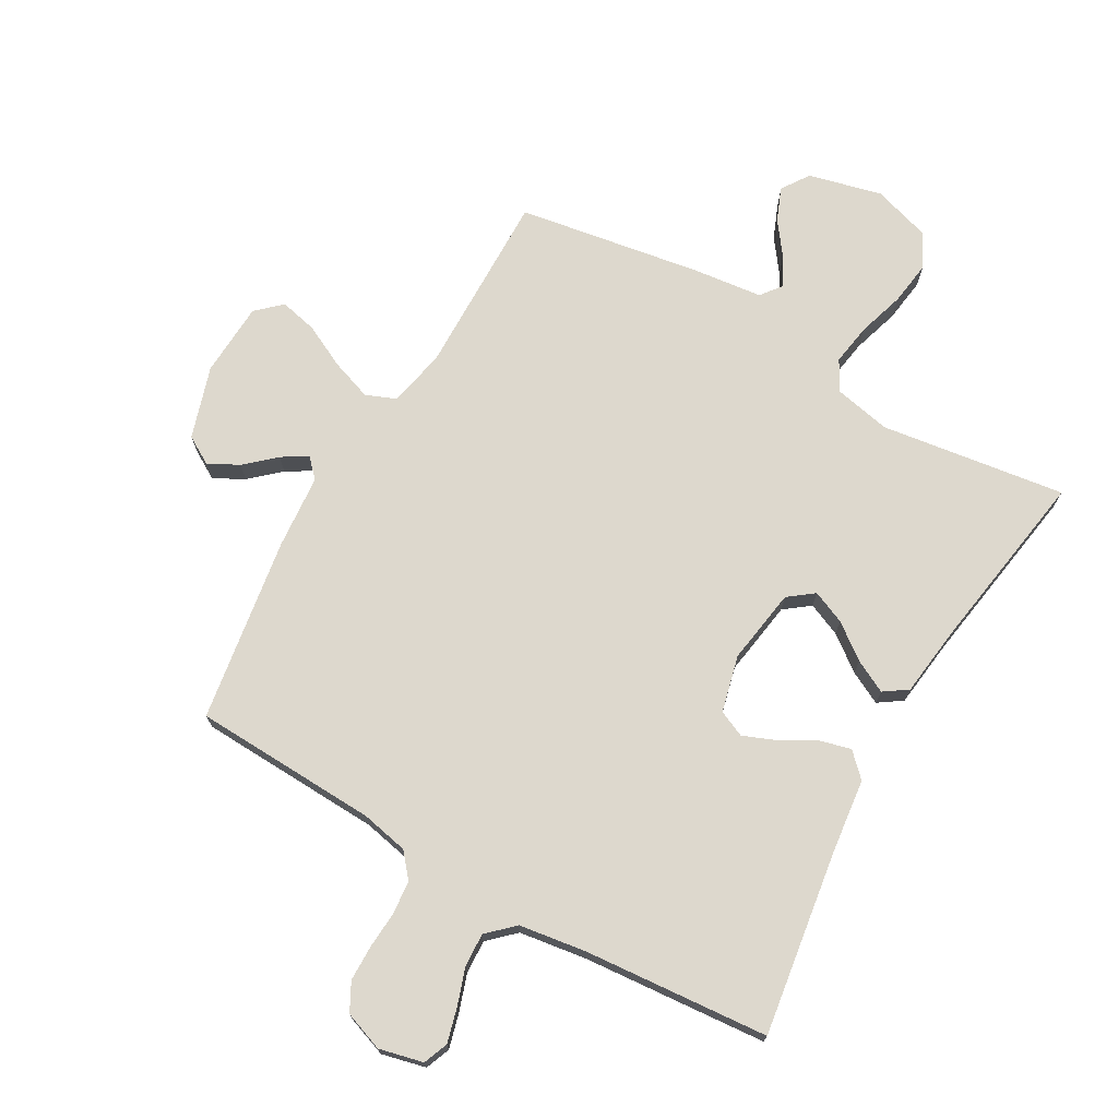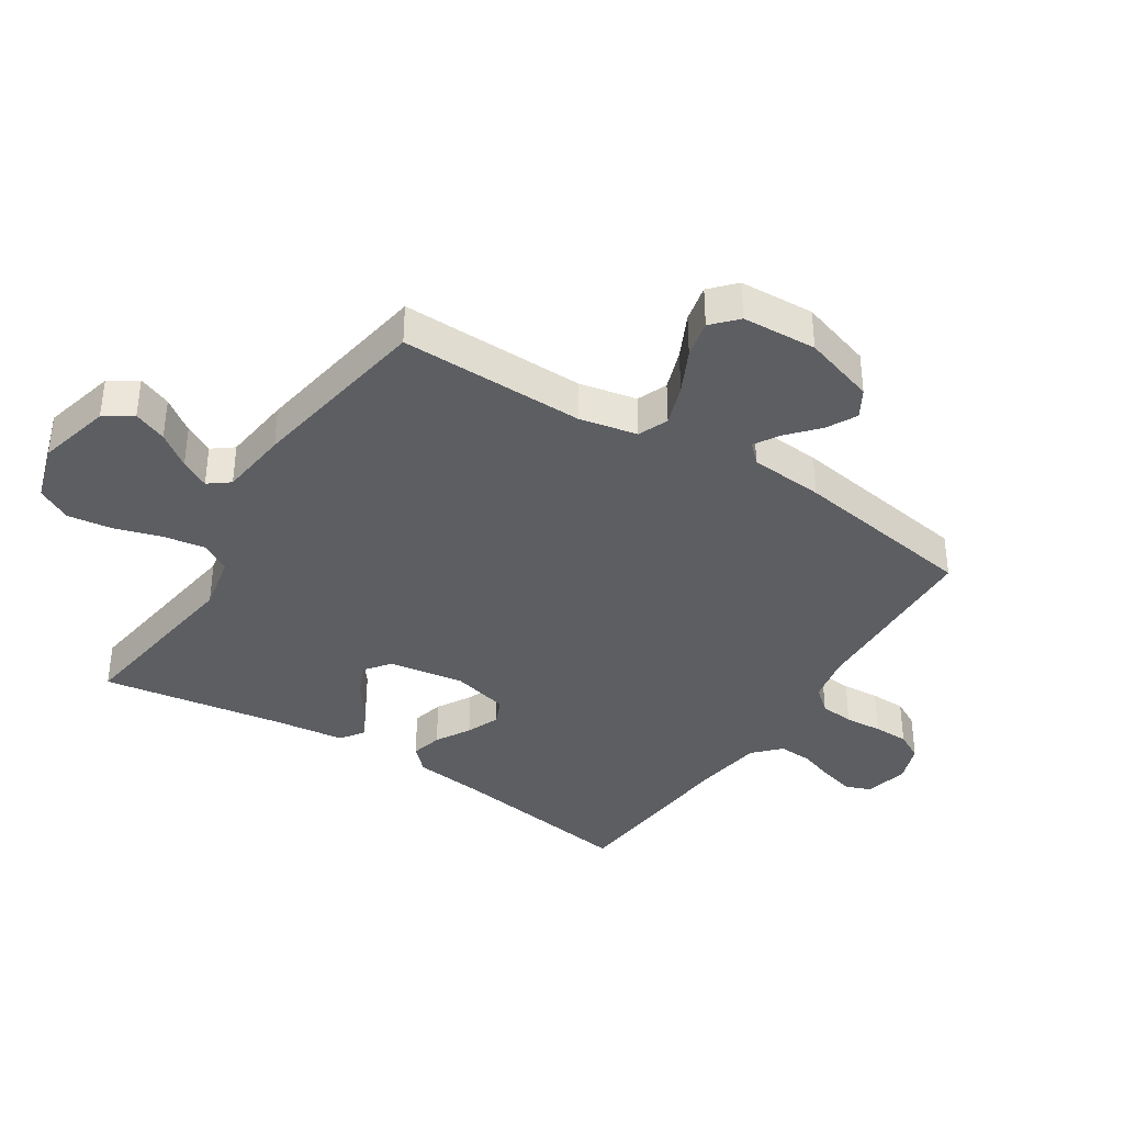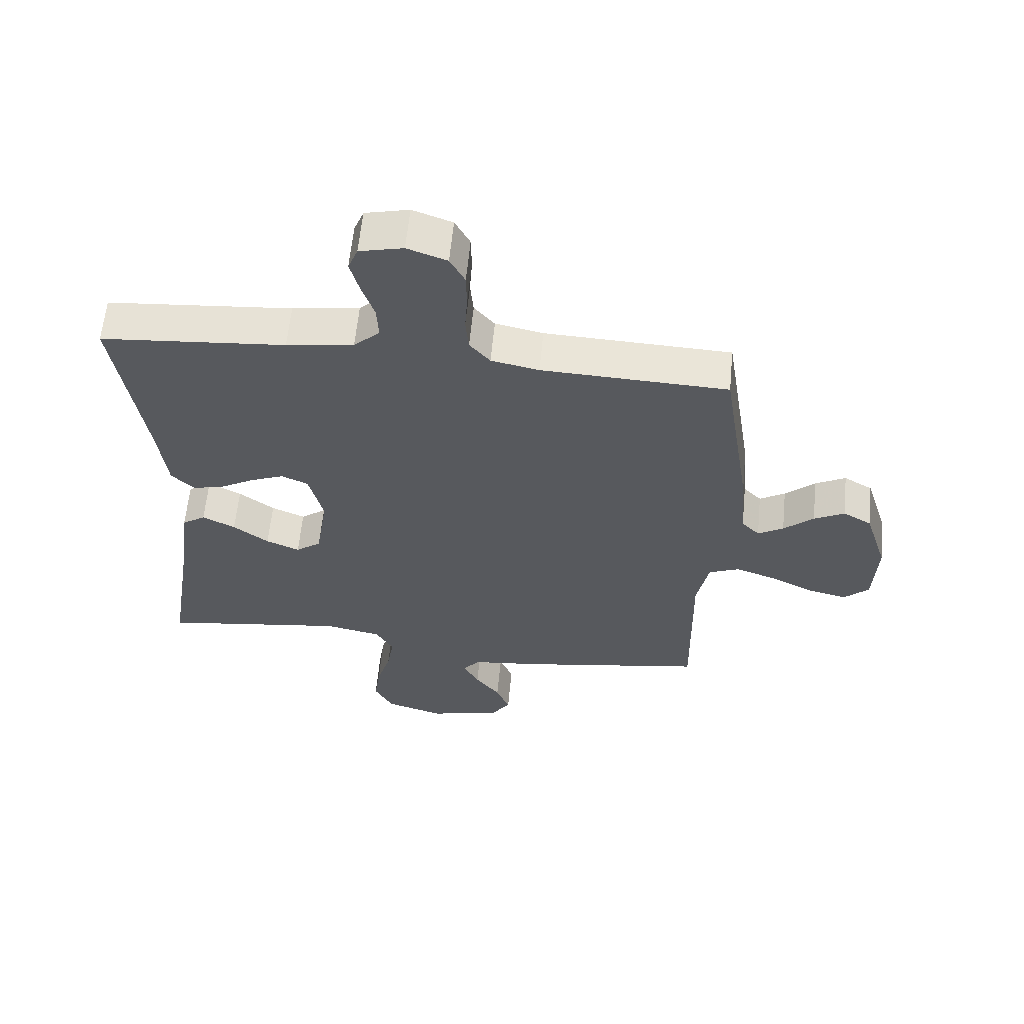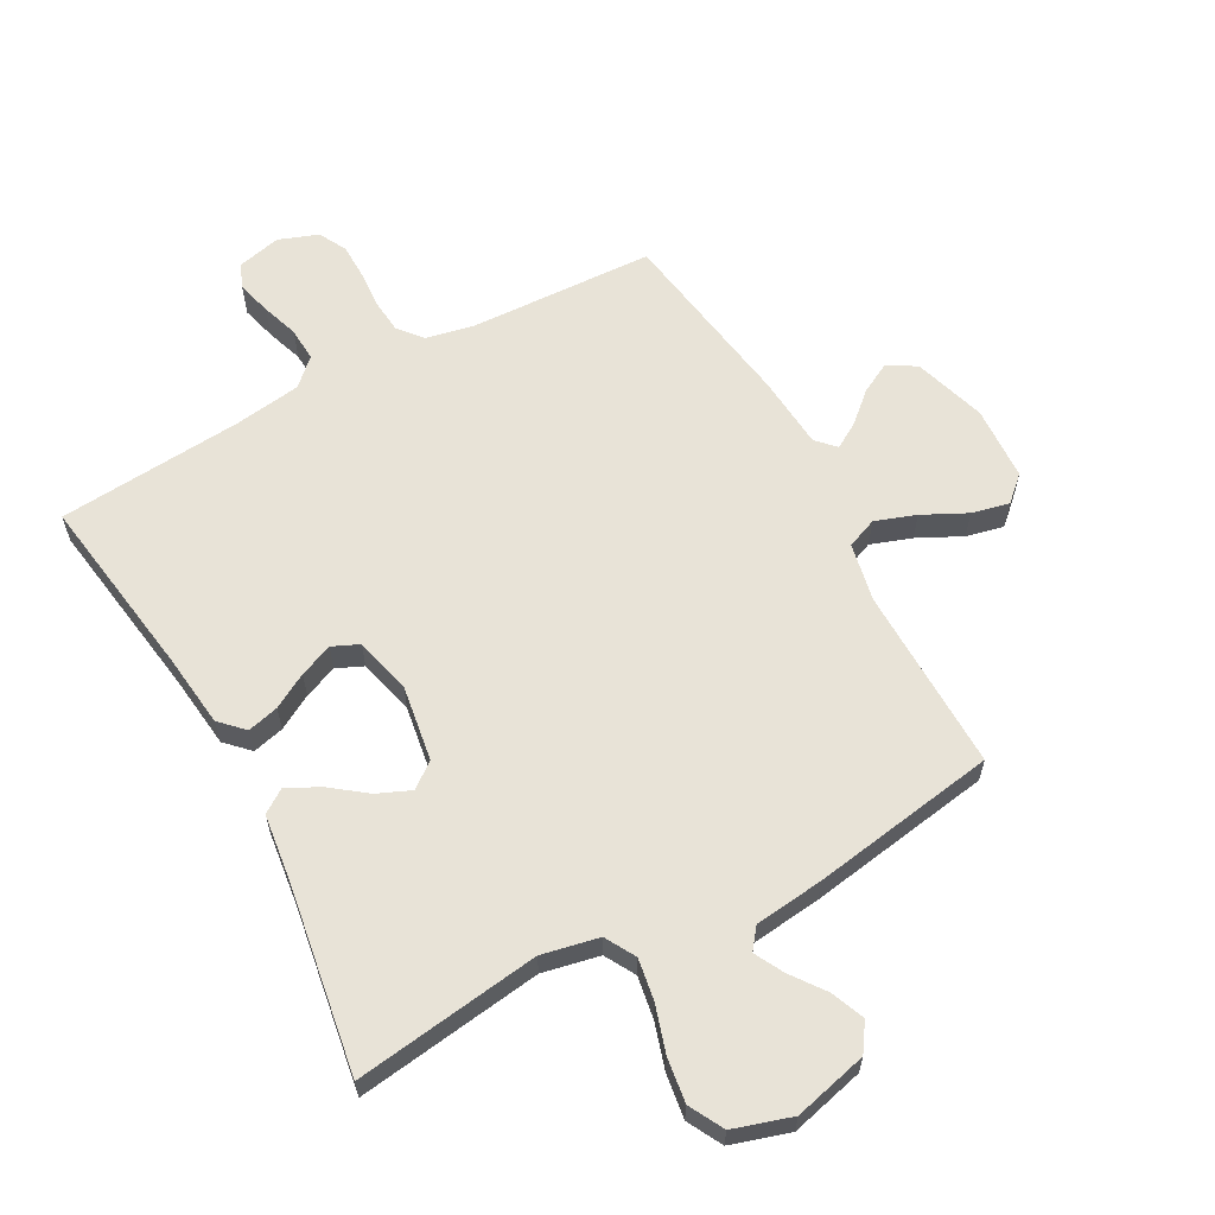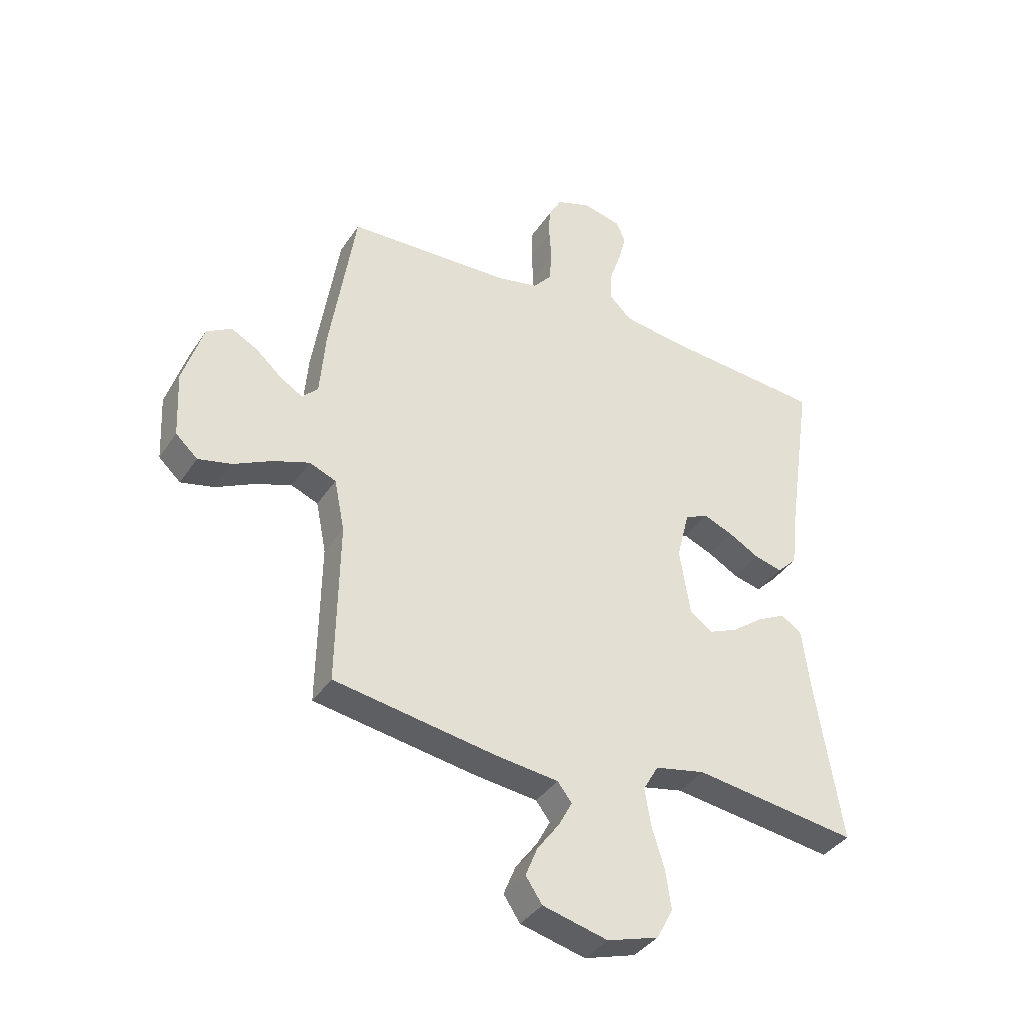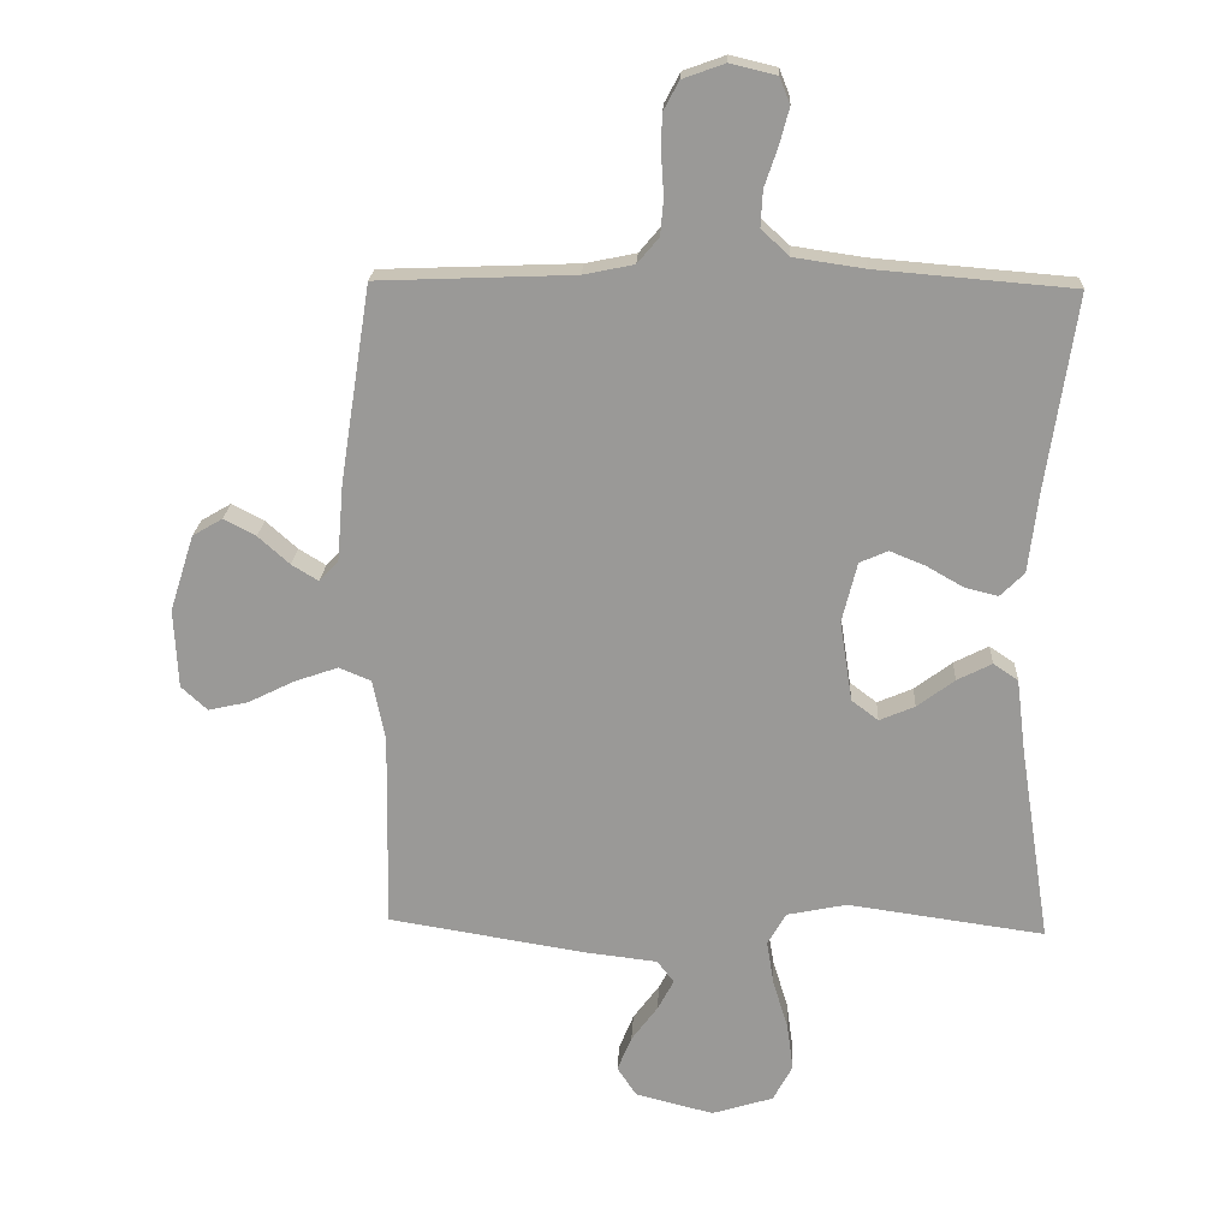
<metadata>
{"format":"obj","ext":"obj","renderer":"f3d","projection":"perspective","resolution":1024,"background":"white","views":[{"elev":72.3,"azim":29.8,"up":"+Y"},{"elev":-37.7,"azim":-122.7,"up":"+Y"},{"elev":60.5,"azim":-174.5,"up":"+Z"},{"elev":61.6,"azim":151.5,"up":"+Y"},{"elev":-37.9,"azim":-29.7,"up":"+Z"},{"elev":20.6,"azim":2.8,"up":"+Z"}]}
</metadata>
<code>
v 0.5 0.07 0.5
v 0.455 0.07 0.2
v 0.441 0.07 0.081
v 0.404 0.07 0.044
v 0.353 0.07 0.057
v 0.297 0.07 0.089
v 0.243 0.07 0.111
v 0.2 0.07 0.092
v 0.177 0.07 0
v 0.196 0.07 -0.123
v 0.237 0.07 -0.154
v 0.291 0.07 -0.131
v 0.348 0.07 -0.088
v 0.401 0.07 -0.061
v 0.439 0.07 -0.087
v 0.453 0.07 -0.2
v 0.5 0.07 -0.5
v 0.2 0.07 -0.458
v 0.108 0.07 -0.477
v 0.08 0.07 -0.526
v 0.091 0.07 -0.594
v 0.114 0.07 -0.669
v 0.124 0.07 -0.741
v 0.094 0.07 -0.797
v 0 0.07 -0.826
v -0.119 0.07 -0.796
v -0.149 0.07 -0.751
v -0.127 0.07 -0.697
v -0.087 0.07 -0.643
v -0.062 0.07 -0.596
v -0.088 0.07 -0.562
v -0.2 0.07 -0.549
v -0.5 0.07 -0.5
v -0.495 0.07 -0.2
v -0.514 0.07 -0.106
v -0.563 0.07 -0.086
v -0.629 0.07 -0.109
v -0.7 0.07 -0.144
v -0.761 0.07 -0.158
v -0.801 0.07 -0.121
v -0.807 0.07 0
v -0.77 0.07 0.117
v -0.724 0.07 0.144
v -0.675 0.07 0.118
v -0.627 0.07 0.075
v -0.586 0.07 0.05
v -0.557 0.07 0.08
v -0.547 0.07 0.2
v -0.5 0.07 0.5
v -0.2 0.07 0.512
v -0.123 0.07 0.528
v -0.09 0.07 0.567
v -0.085 0.07 0.622
v -0.089 0.07 0.683
v -0.088 0.07 0.74
v -0.064 0.07 0.785
v 0 0.07 0.808
v 0.071 0.07 0.791
v 0.087 0.07 0.751
v 0.072 0.07 0.695
v 0.052 0.07 0.636
v 0.049 0.07 0.581
v 0.091 0.07 0.541
v 0.2 0.07 0.525
v 0.5 0 0.5
v 0.455 0 0.2
v 0.441 0 0.081
v 0.404 0 0.044
v 0.353 0 0.057
v 0.297 0 0.089
v 0.243 0 0.111
v 0.2 0 0.092
v 0.177 0 0
v 0.196 0 -0.123
v 0.237 0 -0.154
v 0.291 0 -0.131
v 0.348 0 -0.088
v 0.401 0 -0.061
v 0.439 0 -0.087
v 0.453 0 -0.2
v 0.5 0 -0.5
v 0.2 0 -0.458
v 0.108 0 -0.477
v 0.08 0 -0.526
v 0.091 0 -0.594
v 0.114 0 -0.669
v 0.124 0 -0.741
v 0.094 0 -0.797
v 0 0 -0.826
v -0.119 0 -0.796
v -0.149 0 -0.751
v -0.127 0 -0.697
v -0.087 0 -0.643
v -0.062 0 -0.596
v -0.088 0 -0.562
v -0.2 0 -0.549
v -0.5 0 -0.5
v -0.495 0 -0.2
v -0.514 0 -0.106
v -0.563 0 -0.086
v -0.629 0 -0.109
v -0.7 0 -0.144
v -0.761 0 -0.158
v -0.801 0 -0.121
v -0.807 0 0
v -0.77 0 0.117
v -0.724 0 0.144
v -0.675 0 0.118
v -0.627 0 0.075
v -0.586 0 0.05
v -0.557 0 0.08
v -0.547 0 0.2
v -0.5 0 0.5
v -0.2 0 0.512
v -0.123 0 0.528
v -0.09 0 0.567
v -0.085 0 0.622
v -0.089 0 0.683
v -0.088 0 0.74
v -0.064 0 0.785
v 0 0 0.808
v 0.071 0 0.791
v 0.087 0 0.751
v 0.072 0 0.695
v 0.052 0 0.636
v 0.049 0 0.581
v 0.091 0 0.541
v 0.2 0 0.525
f 58 59 60 61
f 56 57 58 61
f 56 61 62
f 53 54 55 56
f 52 53 56 62
f 51 52 62 63
f 47 48 49 50
f 47 50 51 63
f 42 43 44 45
f 42 45 46
f 41 42 46
f 40 41 46
f 37 38 39 40
f 36 37 40 46
f 35 36 46 47
f 31 32 33 34
f 31 34 35
f 26 27 28 29
f 26 29 30
f 25 26 30
f 24 25 30
f 21 22 23 24
f 20 21 24 30
f 19 20 30 31
f 16 17 18
f 16 18 19
f 12 13 14 15
f 11 12 15 16
f 3 4 5 6
f 2 3 6 7
f 64 1 2 7
f 63 64 7 8
f 47 63 8 9
f 35 47 9 10
f 31 35 10 11
f 11 16 19 31
f 125 124 123 122
f 125 122 121 120
f 126 125 120
f 120 119 118 117
f 126 120 117 116
f 127 126 116 115
f 114 113 112 111
f 127 115 114 111
f 109 108 107 106
f 110 109 106
f 110 106 105
f 110 105 104
f 104 103 102 101
f 110 104 101 100
f 111 110 100 99
f 98 97 96 95
f 99 98 95
f 93 92 91 90
f 94 93 90
f 94 90 89
f 94 89 88
f 88 87 86 85
f 94 88 85 84
f 95 94 84 83
f 82 81 80
f 83 82 80
f 79 78 77 76
f 80 79 76 75
f 70 69 68 67
f 71 70 67 66
f 71 66 65 128
f 72 71 128 127
f 73 72 127 111
f 74 73 111 99
f 75 74 99 95
f 95 83 80 75
f 1 65 66 2
f 2 66 67 3
f 3 67 68 4
f 4 68 69 5
f 5 69 70 6
f 6 70 71 7
f 7 71 72 8
f 8 72 73 9
f 9 73 74 10
f 10 74 75 11
f 11 75 76 12
f 12 76 77 13
f 13 77 78 14
f 14 78 79 15
f 15 79 80 16
f 16 80 81 17
f 17 81 82 18
f 18 82 83 19
f 19 83 84 20
f 20 84 85 21
f 21 85 86 22
f 22 86 87 23
f 23 87 88 24
f 24 88 89 25
f 25 89 90 26
f 26 90 91 27
f 27 91 92 28
f 28 92 93 29
f 29 93 94 30
f 30 94 95 31
f 31 95 96 32
f 32 96 97 33
f 33 97 98 34
f 34 98 99 35
f 35 99 100 36
f 36 100 101 37
f 37 101 102 38
f 38 102 103 39
f 39 103 104 40
f 40 104 105 41
f 41 105 106 42
f 42 106 107 43
f 43 107 108 44
f 44 108 109 45
f 45 109 110 46
f 46 110 111 47
f 47 111 112 48
f 48 112 113 49
f 49 113 114 50
f 50 114 115 51
f 51 115 116 52
f 52 116 117 53
f 53 117 118 54
f 54 118 119 55
f 55 119 120 56
f 56 120 121 57
f 57 121 122 58
f 58 122 123 59
f 59 123 124 60
f 60 124 125 61
f 61 125 126 62
f 62 126 127 63
f 63 127 128 64
f 64 128 65 1

</code>
